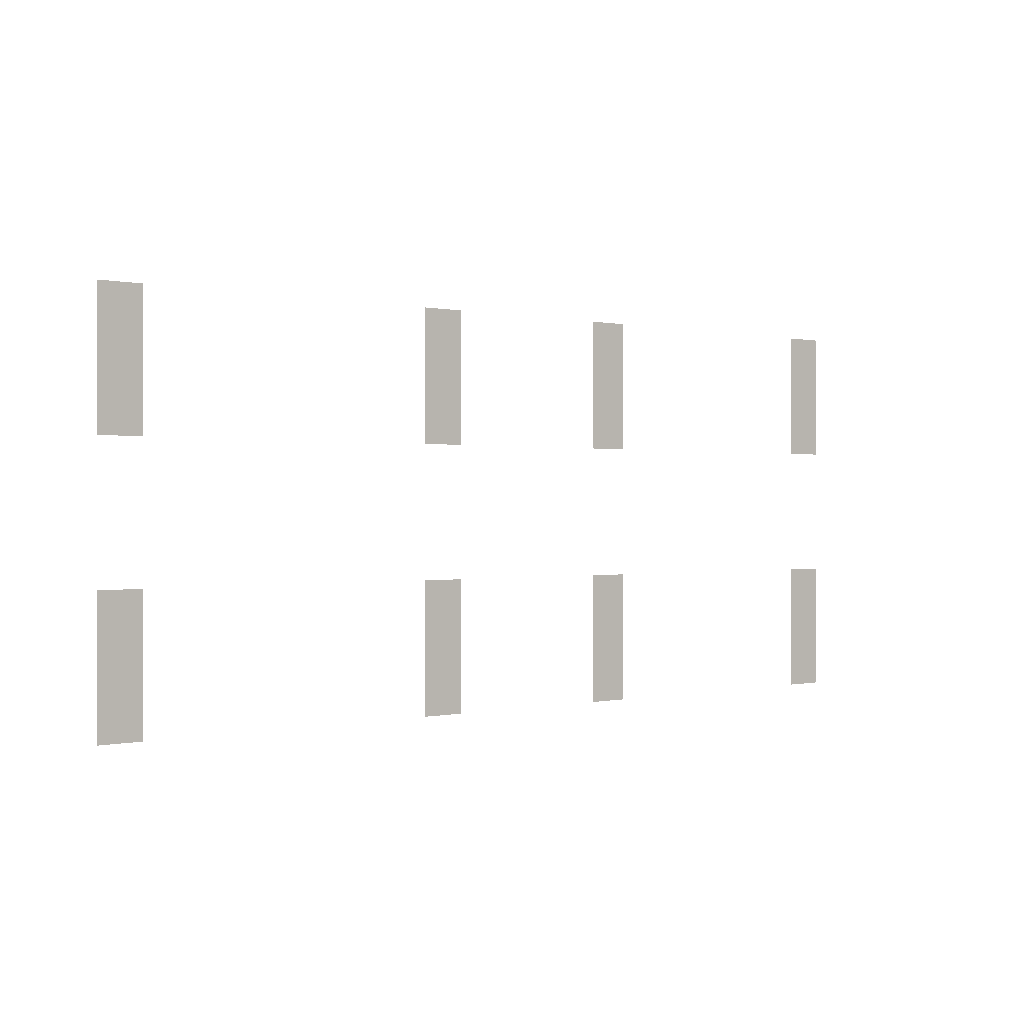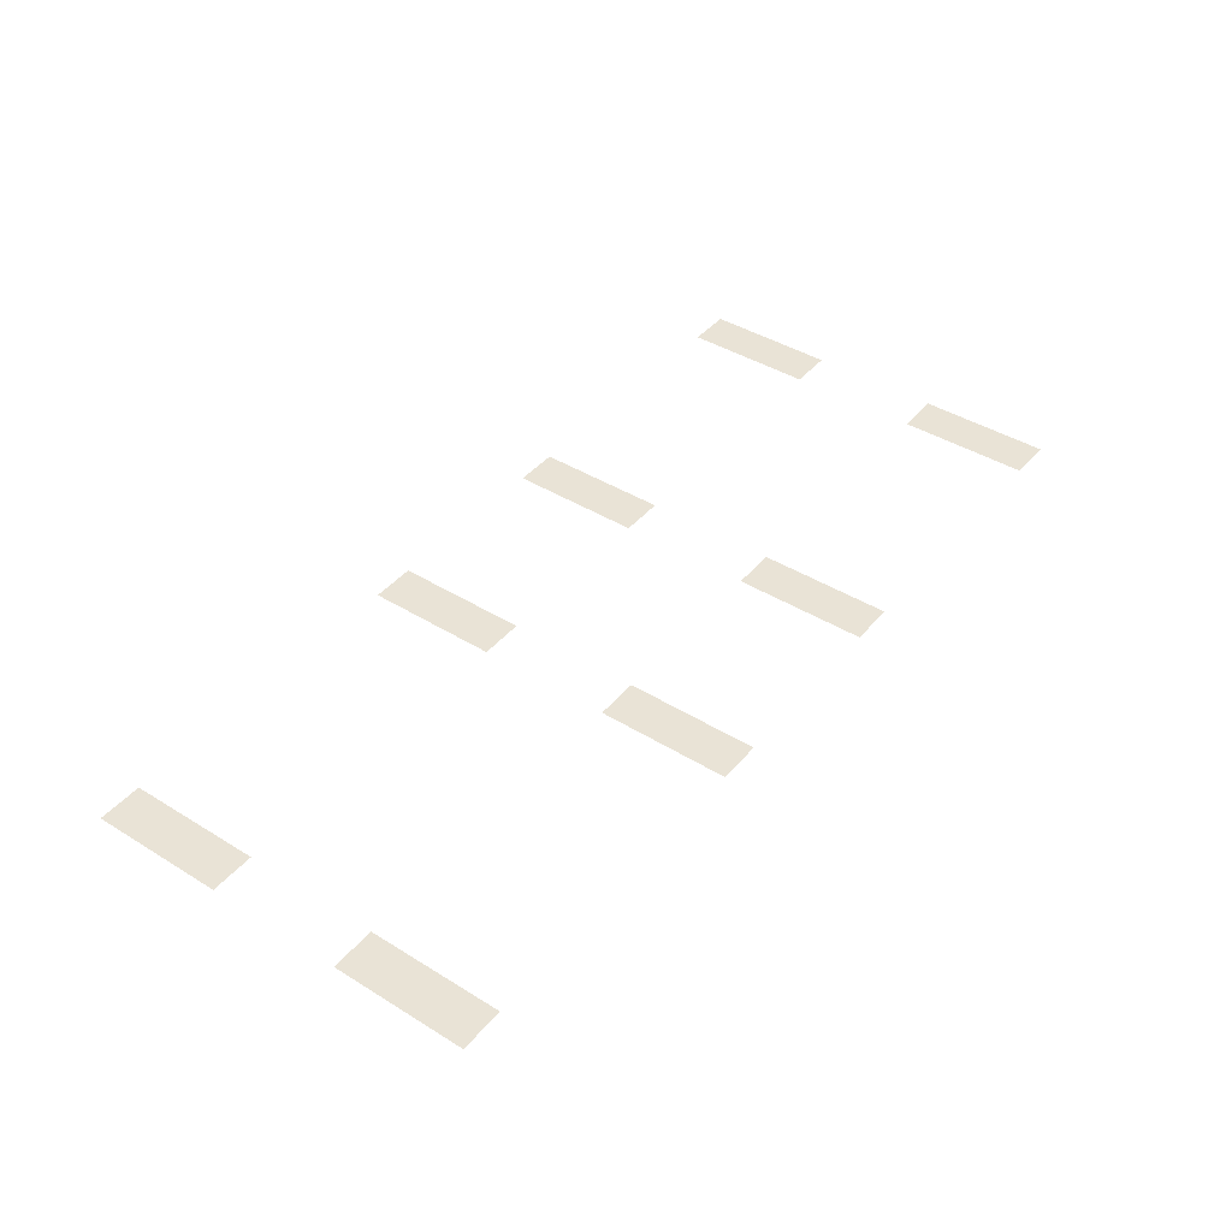
<metadata>
{"format":"obj","ext":"obj","renderer":"f3d","projection":"perspective","resolution":1024,"background":"white","views":[{"elev":0.1,"azim":139.7,"up":"+Y"},{"elev":42.2,"azim":126.5,"up":"+Z"}]}
</metadata>
<code>
v -22 -15 0
v -23 -15 0
v -23 -14 0
v -22 -14 0
v -15 -15 0
v -16 -15 0
v -16 -14 0
v -15 -14 0
v -10 -15 0
v -11 -15 0
v -11 -14 0
v -10 -14 0
v -2 -15 0
v -3 -15 0
v -3 -14 0
v -2 -14 0
v -22 -16 0
v -23 -16 0
v -23 -15 0
v -22 -15 0
v -15 -16 0
v -16 -16 0
v -16 -15 0
v -15 -15 0
v -10 -16 0
v -11 -16 0
v -11 -15 0
v -10 -15 0
v -2 -16 0
v -3 -16 0
v -3 -15 0
v -2 -15 0
v -22 -17 0
v -23 -17 0
v -23 -16 0
v -22 -16 0
v -15 -17 0
v -16 -17 0
v -16 -16 0
v -15 -16 0
v -10 -17 0
v -11 -17 0
v -11 -16 0
v -10 -16 0
v -2 -17 0
v -3 -17 0
v -3 -16 0
v -2 -16 0
v -22 -21 0
v -23 -21 0
v -23 -20 0
v -22 -20 0
v -15 -21 0
v -16 -21 0
v -16 -20 0
v -15 -20 0
v -10 -21 0
v -11 -21 0
v -11 -20 0
v -10 -20 0
v -2 -21 0
v -3 -21 0
v -3 -20 0
v -2 -20 0
v -22 -22 0
v -23 -22 0
v -23 -21 0
v -22 -21 0
v -15 -22 0
v -16 -22 0
v -16 -21 0
v -15 -21 0
v -10 -22 0
v -11 -22 0
v -11 -21 0
v -10 -21 0
v -2 -22 0
v -3 -22 0
v -3 -21 0
v -2 -21 0
v -22 -23 0
v -23 -23 0
v -23 -22 0
v -22 -22 0
v -15 -23 0
v -16 -23 0
v -16 -22 0
v -15 -22 0
v -10 -23 0
v -11 -23 0
v -11 -22 0
v -10 -22 0
v -2 -23 0
v -3 -23 0
v -3 -22 0
v -2 -22 0
g Dungeon4.2_mesh_0004
f 1 2 3 4
f 5 6 7 8
f 9 10 11 12
f 13 14 15 16
f 17 18 19 20
f 21 22 23 24
f 25 26 27 28
f 29 30 31 32
f 33 34 35 36
f 37 38 39 40
f 41 42 43 44
f 45 46 47 48
f 49 50 51 52
f 53 54 55 56
f 57 58 59 60
f 61 62 63 64
f 65 66 67 68
f 69 70 71 72
f 73 74 75 76
f 77 78 79 80
f 81 82 83 84
f 85 86 87 88
f 89 90 91 92
f 93 94 95 96

</code>
